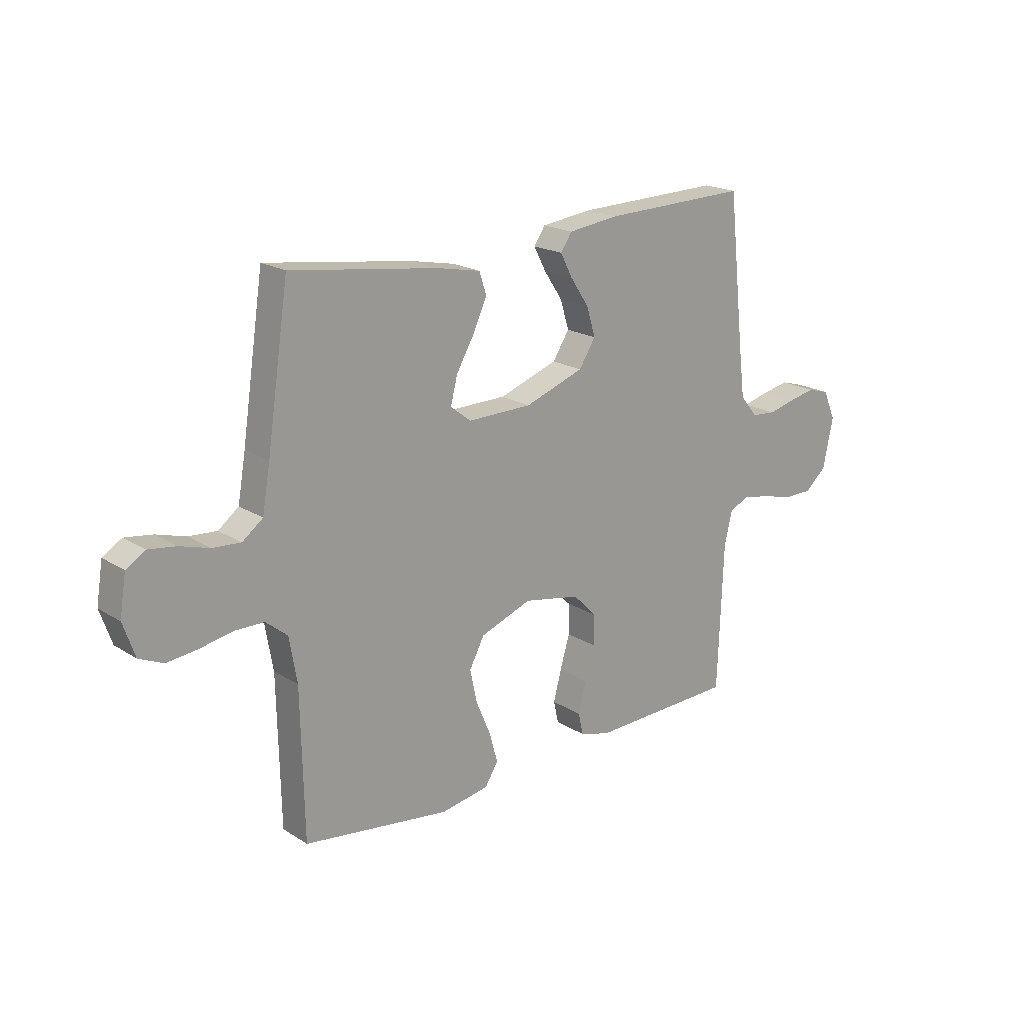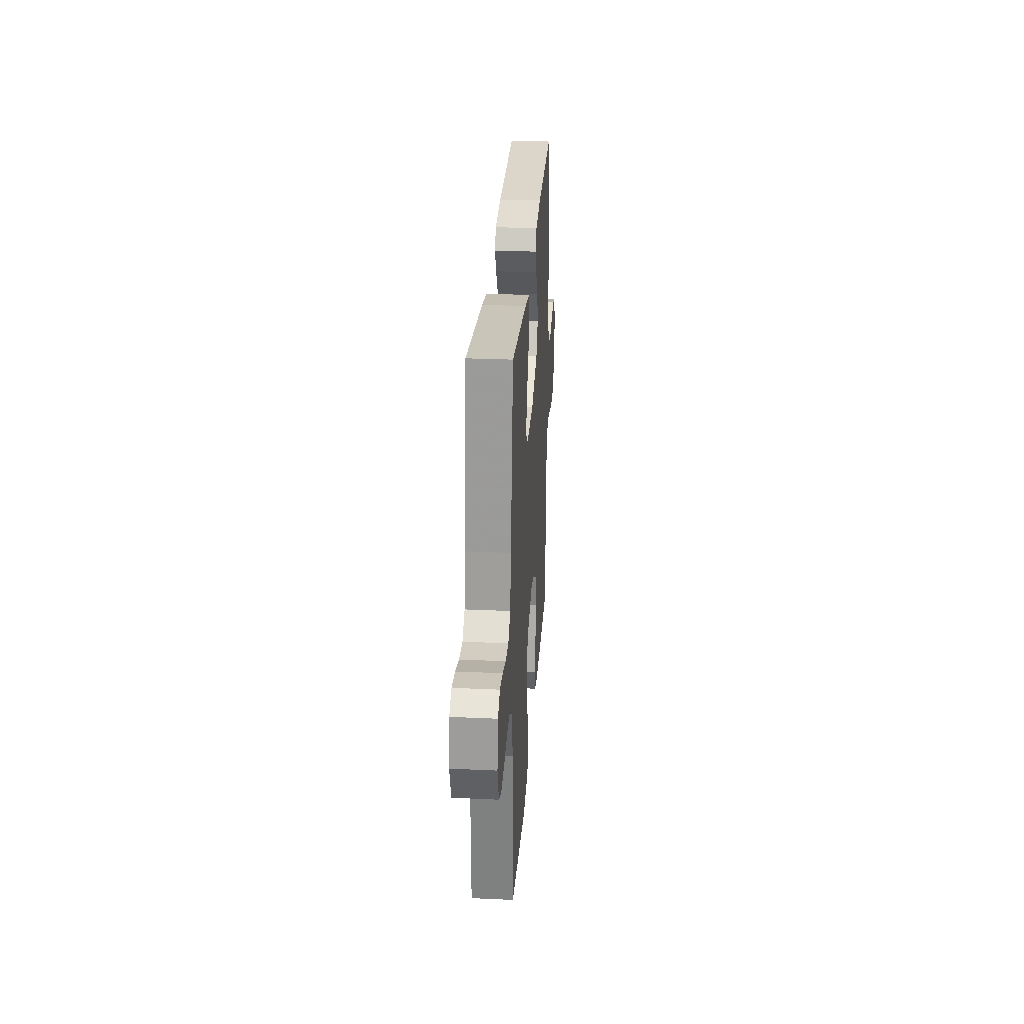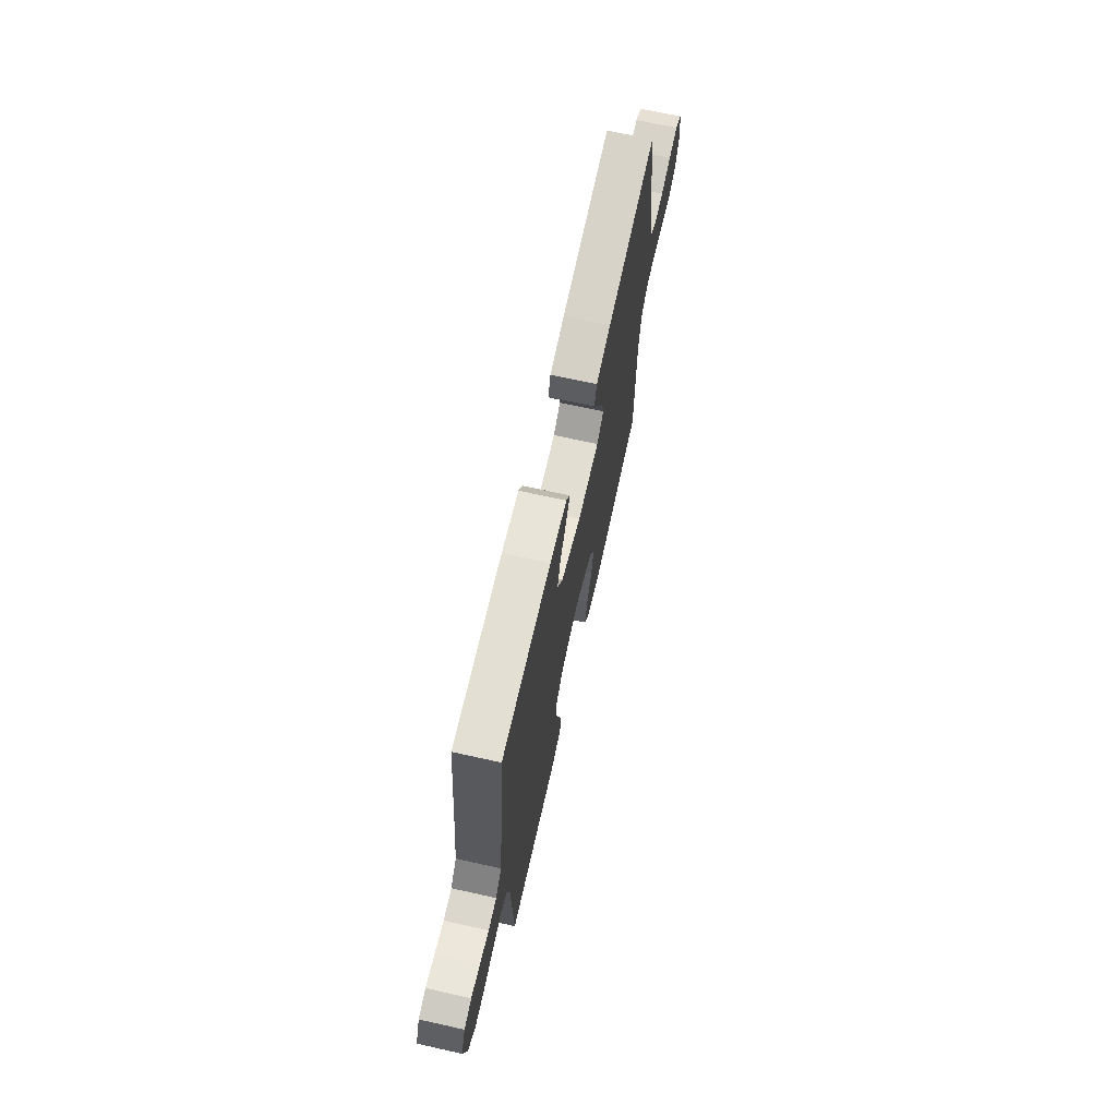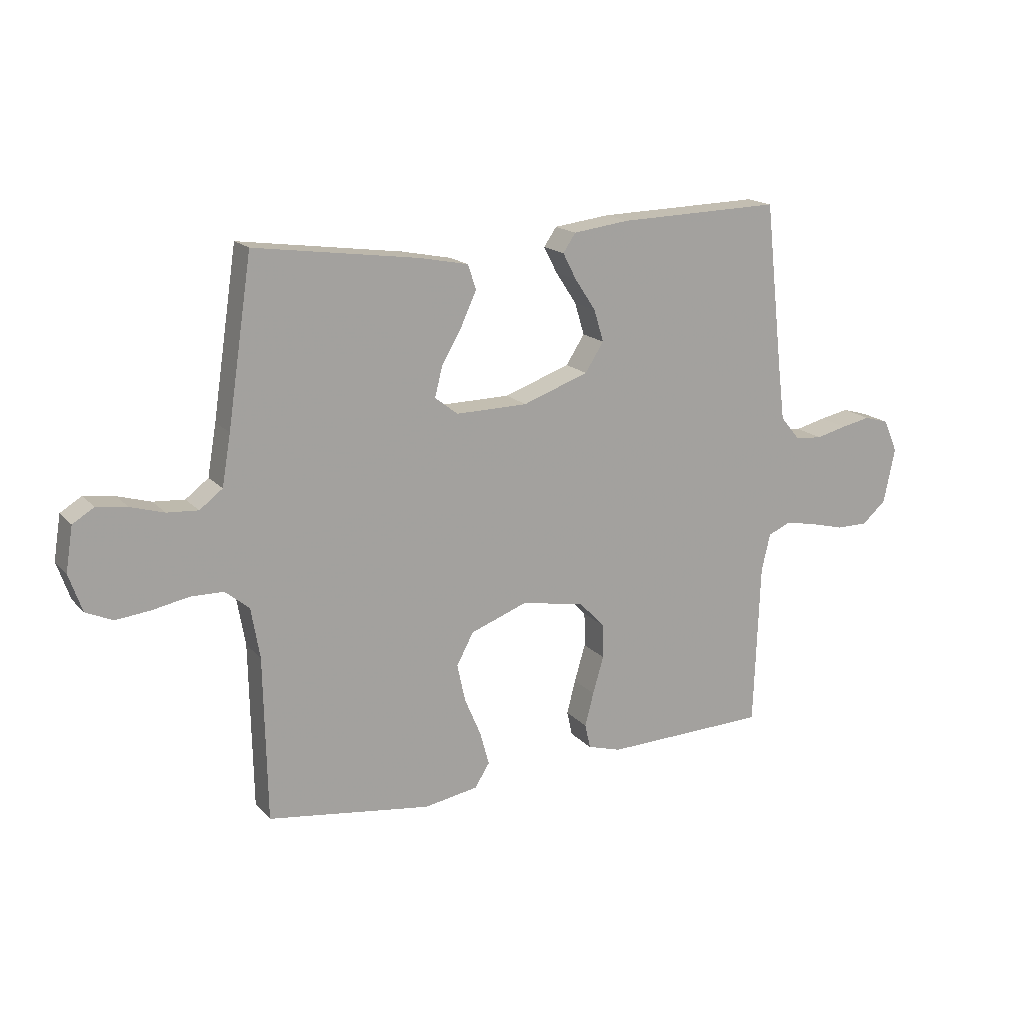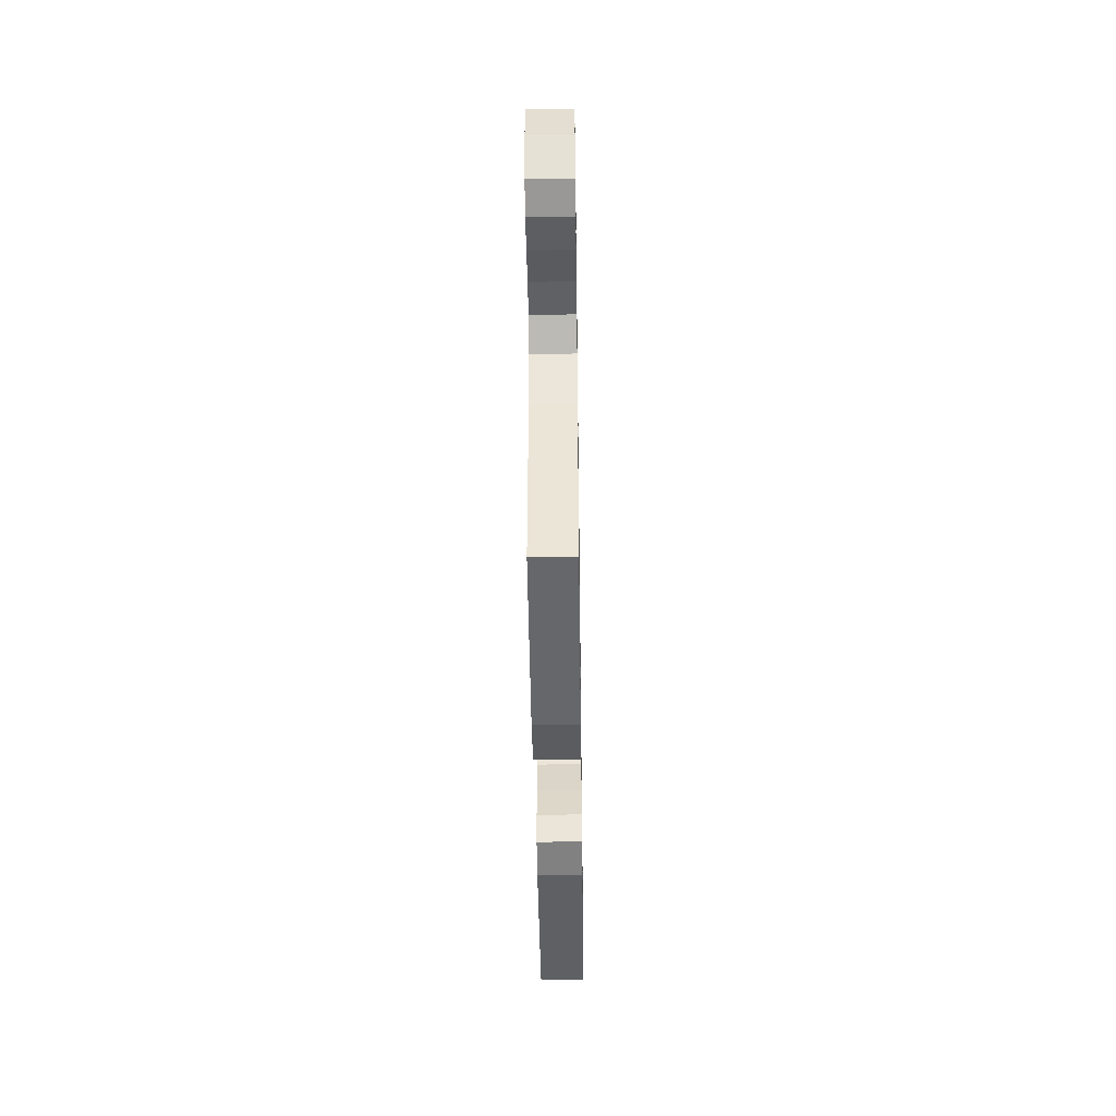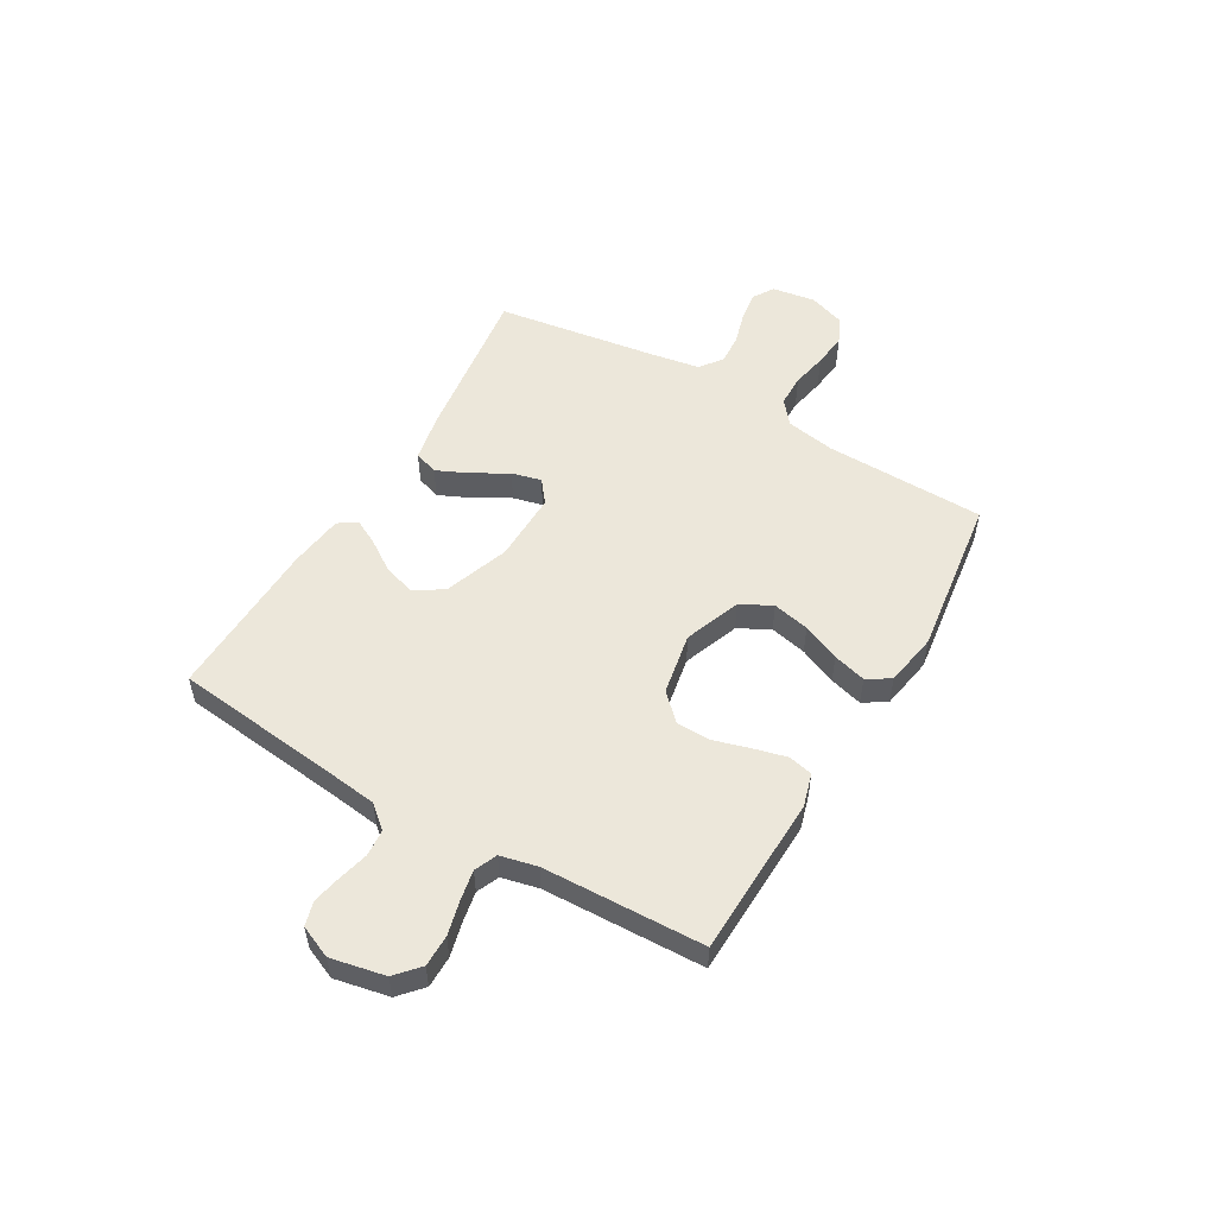
<metadata>
{"format":"obj","ext":"obj","renderer":"f3d","projection":"perspective","resolution":1024,"background":"white","views":[{"elev":19.5,"azim":-40.6,"up":"+Z"},{"elev":28.4,"azim":-86.1,"up":"+Z"},{"elev":68.3,"azim":102.6,"up":"+Z"},{"elev":16.9,"azim":-27.4,"up":"+Z"},{"elev":-44.4,"azim":-89.2,"up":"+Z"},{"elev":53.1,"azim":120.4,"up":"+Y"}]}
</metadata>
<code>
v -0.5 0.07 -0.5
v -0.506 0.07 -0.2
v -0.522 0.07 -0.108
v -0.566 0.07 -0.072
v -0.626 0.07 -0.071
v -0.693 0.07 -0.084
v -0.756 0.07 -0.091
v -0.805 0.07 -0.069
v -0.829 0.07 0
v -0.816 0.07 0.081
v -0.777 0.07 0.105
v -0.721 0.07 0.097
v -0.66 0.07 0.079
v -0.603 0.07 0.075
v -0.561 0.07 0.107
v -0.545 0.07 0.2
v -0.5 0.07 0.5
v -0.2 0.07 0.459
v -0.11 0.07 0.441
v -0.095 0.07 0.396
v -0.123 0.07 0.335
v -0.16 0.07 0.271
v -0.174 0.07 0.216
v -0.132 0.07 0.183
v 0 0.07 0.185
v 0.121 0.07 0.228
v 0.155 0.07 0.281
v 0.137 0.07 0.34
v 0.099 0.07 0.397
v 0.074 0.07 0.445
v 0.097 0.07 0.479
v 0.2 0.07 0.492
v 0.5 0.07 0.5
v 0.533 0.07 0.2
v 0.546 0.07 0.095
v 0.582 0.07 0.052
v 0.632 0.07 0.048
v 0.688 0.07 0.062
v 0.742 0.07 0.073
v 0.787 0.07 0.06
v 0.813 0.07 0
v 0.792 0.07 -0.101
v 0.748 0.07 -0.14
v 0.689 0.07 -0.14
v 0.626 0.07 -0.124
v 0.569 0.07 -0.113
v 0.527 0.07 -0.131
v 0.511 0.07 -0.2
v 0.5 0.07 -0.5
v 0.2 0.07 -0.509
v 0.138 0.07 -0.491
v 0.128 0.07 -0.446
v 0.144 0.07 -0.384
v 0.164 0.07 -0.316
v 0.163 0.07 -0.253
v 0.116 0.07 -0.205
v 0 0.07 -0.183
v -0.105 0.07 -0.222
v -0.136 0.07 -0.28
v -0.121 0.07 -0.349
v -0.091 0.07 -0.419
v -0.074 0.07 -0.481
v -0.101 0.07 -0.524
v -0.2 0.07 -0.541
v -0.5 0 -0.5
v -0.506 0 -0.2
v -0.522 0 -0.108
v -0.566 0 -0.072
v -0.626 0 -0.071
v -0.693 0 -0.084
v -0.756 0 -0.091
v -0.805 0 -0.069
v -0.829 0 0
v -0.816 0 0.081
v -0.777 0 0.105
v -0.721 0 0.097
v -0.66 0 0.079
v -0.603 0 0.075
v -0.561 0 0.107
v -0.545 0 0.2
v -0.5 0 0.5
v -0.2 0 0.459
v -0.11 0 0.441
v -0.095 0 0.396
v -0.123 0 0.335
v -0.16 0 0.271
v -0.174 0 0.216
v -0.132 0 0.183
v 0 0 0.185
v 0.121 0 0.228
v 0.155 0 0.281
v 0.137 0 0.34
v 0.099 0 0.397
v 0.074 0 0.445
v 0.097 0 0.479
v 0.2 0 0.492
v 0.5 0 0.5
v 0.533 0 0.2
v 0.546 0 0.095
v 0.582 0 0.052
v 0.632 0 0.048
v 0.688 0 0.062
v 0.742 0 0.073
v 0.787 0 0.06
v 0.813 0 0
v 0.792 0 -0.101
v 0.748 0 -0.14
v 0.689 0 -0.14
v 0.626 0 -0.124
v 0.569 0 -0.113
v 0.527 0 -0.131
v 0.511 0 -0.2
v 0.5 0 -0.5
v 0.2 0 -0.509
v 0.138 0 -0.491
v 0.128 0 -0.446
v 0.144 0 -0.384
v 0.164 0 -0.316
v 0.163 0 -0.253
v 0.116 0 -0.205
v 0 0 -0.183
v -0.105 0 -0.222
v -0.136 0 -0.28
v -0.121 0 -0.349
v -0.091 0 -0.419
v -0.074 0 -0.481
v -0.101 0 -0.524
v -0.2 0 -0.541
f 64 1 2
f 63 64 2
f 62 63 2
f 61 62 2
f 60 61 2
f 59 60 2 3
f 58 59 3 4
f 57 58 4
f 56 57 4
f 52 53 54
f 51 52 54
f 50 51 54
f 49 50 54
f 48 49 54
f 47 48 54 55
f 46 47 55 56
f 43 44 45
f 42 43 45
f 41 42 45
f 40 41 45
f 39 40 45
f 38 39 45
f 37 38 45
f 36 37 45 46
f 46 56 4
f 36 46 4
f 35 36 4
f 32 33 34
f 31 32 34
f 30 31 34
f 29 30 34
f 28 29 34
f 27 28 34 35
f 20 21 22
f 19 20 22
f 18 19 22
f 17 18 22
f 16 17 22
f 15 16 22 23
f 14 15 23 24
f 11 12 13
f 10 11 13
f 9 10 13
f 8 9 13
f 7 8 13
f 6 7 13
f 5 6 13
f 5 13 14
f 14 24 25
f 5 14 25
f 4 5 25
f 26 27 35
f 4 25 26 35
f 66 65 128
f 66 128 127
f 66 127 126
f 66 126 125
f 66 125 124
f 67 66 124 123
f 68 67 123 122
f 68 122 121
f 68 121 120
f 118 117 116
f 118 116 115
f 118 115 114
f 118 114 113
f 118 113 112
f 119 118 112 111
f 120 119 111 110
f 109 108 107
f 109 107 106
f 109 106 105
f 109 105 104
f 109 104 103
f 109 103 102
f 109 102 101
f 110 109 101 100
f 68 120 110
f 68 110 100
f 68 100 99
f 98 97 96
f 98 96 95
f 98 95 94
f 98 94 93
f 98 93 92
f 99 98 92 91
f 86 85 84
f 86 84 83
f 86 83 82
f 86 82 81
f 86 81 80
f 87 86 80 79
f 88 87 79 78
f 77 76 75
f 77 75 74
f 77 74 73
f 77 73 72
f 77 72 71
f 77 71 70
f 77 70 69
f 78 77 69
f 89 88 78
f 89 78 69
f 89 69 68
f 99 91 90
f 99 90 89 68
f 1 65 66 2
f 2 66 67 3
f 3 67 68 4
f 4 68 69 5
f 5 69 70 6
f 6 70 71 7
f 7 71 72 8
f 8 72 73 9
f 9 73 74 10
f 10 74 75 11
f 11 75 76 12
f 12 76 77 13
f 13 77 78 14
f 14 78 79 15
f 15 79 80 16
f 16 80 81 17
f 17 81 82 18
f 18 82 83 19
f 19 83 84 20
f 20 84 85 21
f 21 85 86 22
f 22 86 87 23
f 23 87 88 24
f 24 88 89 25
f 25 89 90 26
f 26 90 91 27
f 27 91 92 28
f 28 92 93 29
f 29 93 94 30
f 30 94 95 31
f 31 95 96 32
f 32 96 97 33
f 33 97 98 34
f 34 98 99 35
f 35 99 100 36
f 36 100 101 37
f 37 101 102 38
f 38 102 103 39
f 39 103 104 40
f 40 104 105 41
f 41 105 106 42
f 42 106 107 43
f 43 107 108 44
f 44 108 109 45
f 45 109 110 46
f 46 110 111 47
f 47 111 112 48
f 48 112 113 49
f 49 113 114 50
f 50 114 115 51
f 51 115 116 52
f 52 116 117 53
f 53 117 118 54
f 54 118 119 55
f 55 119 120 56
f 56 120 121 57
f 57 121 122 58
f 58 122 123 59
f 59 123 124 60
f 60 124 125 61
f 61 125 126 62
f 62 126 127 63
f 63 127 128 64
f 64 128 65 1

</code>
